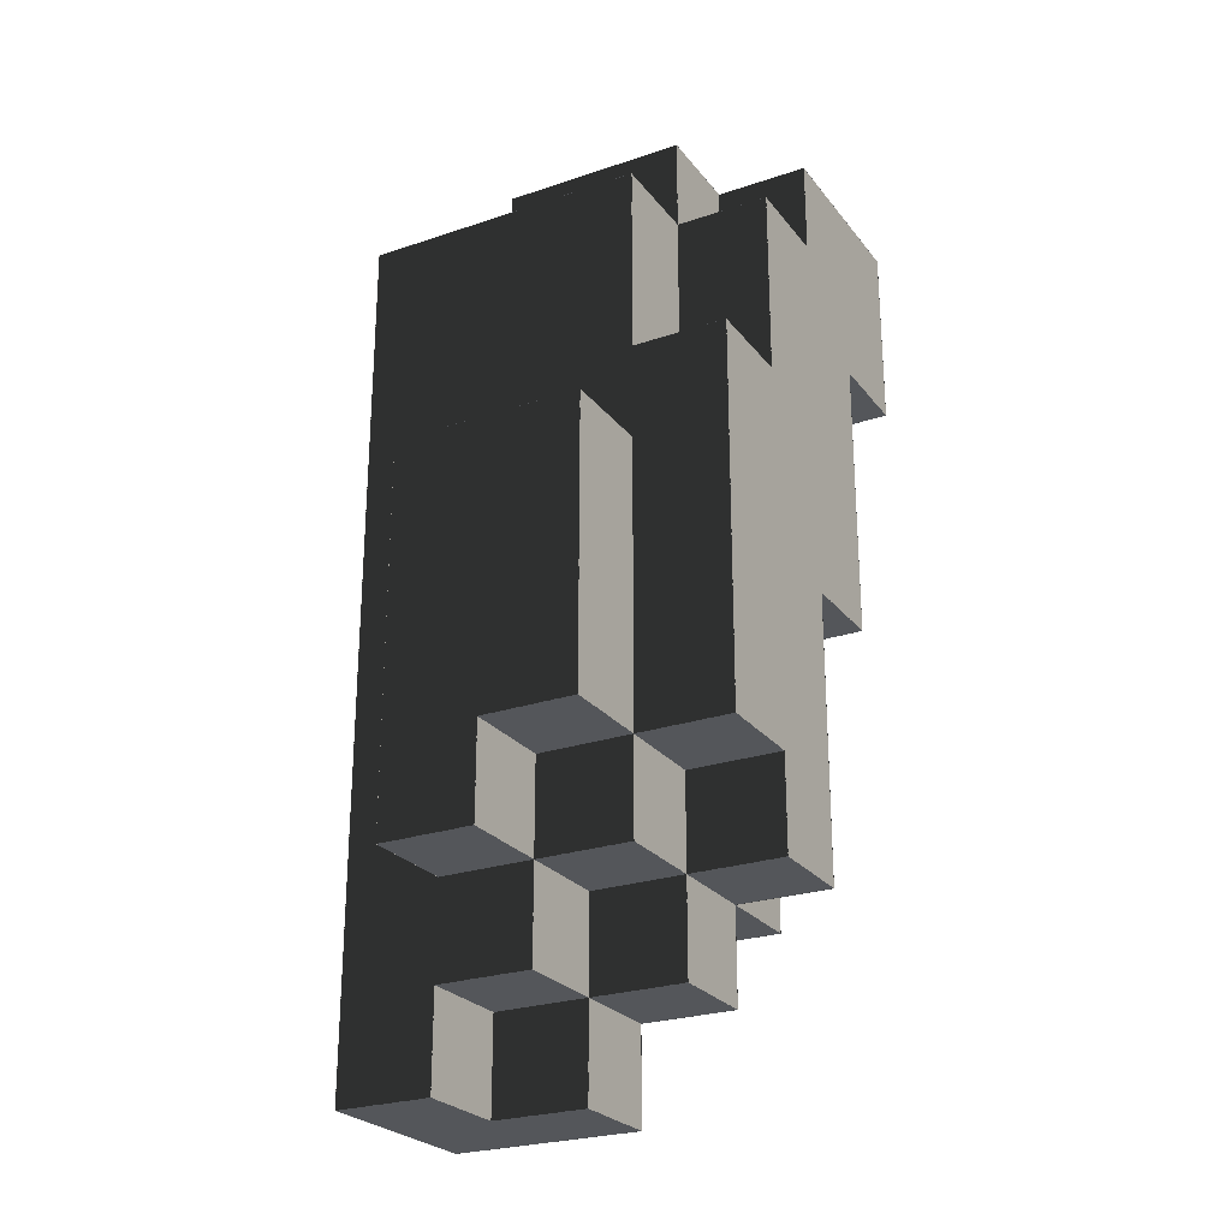
<metadata>
{"format":"obj","ext":"obj","renderer":"f3d","projection":"perspective","resolution":1024,"background":"white","views":[{"elev":-25.3,"azim":-61.4,"up":"+Y"}]}
</metadata>
<code>
g Terra Lord Arm
v 2.501 4.001 2
v 2.501 2.999 2
v 1.499 2.999 2
v 1.499 4.001 2
v -1.5 -3.999 -0.999
v -1.5 -5.001 -0.999
v -1.5 -5.001 -2.001
v -1.5 -3.999 -2.001
v -1.5 -2.999 -0.999
v -1.5 -4.001 -0.999
v -1.5 -4.001 -2.001
v -1.5 -2.999 -2.001
v -1.5 -2.999 0.0009999
v -1.5 -4.001 0.0009999
v -1.5 -4.001 -1.001
v -1.5 -2.999 -1.001
v -1.5 -1.999 -0.999
v -1.5 -3.001 -0.999
v -1.5 -3.001 -2.001
v -1.5 -1.999 -2.001
v -1.5 -1.999 1.001
v -1.5 -3.001 1.001
v -1.5 -3.001 -0.001
v -1.5 -1.999 -0.001
v -1.5 -0.999 -0.999
v -1.5 -2.001 -0.999
v -1.5 -2.001 -2.001
v -1.5 -0.999 -2.001
v -1.5 -0.999 2.001
v -1.5 -2.001 2.001
v -1.5 -2.001 0.999
v -1.5 -0.999 0.999
v -1.5 0.0009999 -0.999
v -1.5 -1.001 -0.999
v -1.5 -1.001 -2.001
v -1.5 0.0009999 -2.001
v -0.5 5.001 1.001
v -0.5 3.999 1.001
v -0.5 3.999 -0.001
v -0.5 5.001 -0.001
v -1.5 0.0009999 2.001
v -1.5 -1.001 2.001
v -1.5 -1.001 0.999
v -1.5 0.0009999 0.999
v -1.5 1.001 2.001
v -1.5 -0.0009999 2.001
v -1.5 -0.0009999 0.999
v -1.5 1.001 0.999
v -1.5 2.001 -0.999
v -1.5 0.999 -0.999
v -1.5 0.999 -2.001
v -1.5 2.001 -2.001
v -1.5 2.001 0.0009999
v -1.5 0.999 0.0009999
v -1.5 0.999 -1.001
v -1.5 2.001 -1.001
v -1.5 2.001 1.001
v -1.5 0.999 1.001
v -1.5 0.999 -0.001
v -1.5 2.001 -0.001
v -1.5 2.001 2.001
v -1.5 0.999 2.001
v -1.5 0.999 0.999
v -1.5 2.001 0.999
v -1.5 3.001 -0.999
v -1.5 1.999 -0.999
v -1.5 1.999 -2.001
v -1.5 3.001 -2.001
v -1.5 3.001 0.0009999
v -1.5 1.999 0.0009999
v -1.5 1.999 -1.001
v -1.5 3.001 -1.001
v -1.5 3.001 1.001
v -1.5 1.999 1.001
v -1.5 1.999 -0.001
v -1.5 3.001 -0.001
v -1.5 1.001 -0.999
v -1.5 -0.0009999 -0.999
v -1.5 -0.0009999 -2.001
v -1.5 1.001 -2.001
v -1.5 4.001 -0.999
v -1.5 2.999 -0.999
v -1.5 2.999 -2.001
v -1.5 4.001 -2.001
v -0.5 5.001 0.0009999
v -0.5 3.999 0.0009999
v -0.5 3.999 -1.001
v -0.5 5.001 -1.001
v -0.5 3.001 2.001
v -0.5 1.999 2.001
v -0.5 1.999 0.999
v -0.5 3.001 0.999
v 1.5 3.001 -1.001
v 1.5 1.999 -1.001
v 1.5 1.999 0.0009999
v 1.5 3.001 0.0009999
v 1.5 3.001 -0.001
v 1.5 1.999 -0.001
v 1.5 1.999 1.001
v 1.5 3.001 1.001
v 1.5 3.001 0.999
v 1.5 1.999 0.999
v 1.5 1.999 2.001
v 1.5 3.001 2.001
v 0.5 -3.999 -2.001
v 0.5 -5.001 -2.001
v 0.5 -5.001 -0.999
v 0.5 -3.999 -0.999
v 0.5 -3.999 -1.001
v 0.5 -5.001 -1.001
v 0.5 -5.001 0.0009999
v 0.5 -3.999 0.0009999
v 0.5 -2.999 -2.001
v 0.5 -4.001 -2.001
v 0.5 -4.001 -0.999
v 0.5 -2.999 -0.999
v 0.5 -2.999 -1.001
v 0.5 -4.001 -1.001
v 0.5 -4.001 0.0009999
v 0.5 -2.999 0.0009999
v 0.5 -2.999 -0.001
v 0.5 -4.001 -0.001
v 0.5 -4.001 1.001
v 0.5 -2.999 1.001
v -0.5 4.001 2.001
v -0.5 2.999 2.001
v -0.5 2.999 0.999
v -0.5 4.001 0.999
v 0.5 -1.999 -2.001
v 0.5 -3.001 -2.001
v 0.5 -3.001 -0.999
v 0.5 -1.999 -0.999
v 0.5 -0.999 -2.001
v 0.5 -2.001 -2.001
v 0.5 -2.001 -0.999
v 0.5 -0.999 -0.999
v 0.5 -0.999 0.999
v 0.5 -2.001 0.999
v 0.5 -2.001 2.001
v 0.5 -0.999 2.001
v 0.5 0.0009999 0.999
v 0.5 -1.001 0.999
v 0.5 -1.001 2.001
v 0.5 0.0009999 2.001
v 0.5 5.001 -0.999
v 0.5 3.999 -0.999
v 0.5 3.999 -2.001
v 0.5 5.001 -2.001
v 0.5 5.001 2.001
v 0.5 3.999 2.001
v 0.5 3.999 0.999
v 0.5 5.001 0.999
v -0.5 -3.999 0.0009999
v -0.5 -5.001 0.0009999
v -0.5 -5.001 -1.001
v -0.5 -3.999 -1.001
v -0.5 -2.999 1.001
v -0.5 -4.001 1.001
v -0.5 -4.001 -0.001
v -0.5 -2.999 -0.001
v -0.5 -1.999 2.001
v -0.5 -3.001 2.001
v -0.5 -3.001 0.999
v -0.5 -1.999 0.999
v 0.5 -1.999 0.999
v 0.5 -3.001 0.999
v 0.5 -3.001 2.001
v 0.5 -1.999 2.001
v 1.5 3.001 -2.001
v 1.5 1.999 -2.001
v 1.5 1.999 -0.999
v 1.5 3.001 -0.999
v -1.5 4.001 0.0009999
v -1.5 2.999 0.0009999
v -1.5 2.999 -1.001
v -1.5 4.001 -1.001
v -2.5 -1.999 0.0009999
v -2.5 -3.001 0.0009999
v -2.5 -3.001 -1.001
v -2.5 -1.999 -1.001
v -1.499 1 -1.001
v -1.499 1 0.0009999
v -2.501 1 0.0009999
v -2.501 1 -1.001
v -1.499 1 -0.001
v -1.499 1 1.001
v -2.501 1 1.001
v -2.501 1 -0.001
v 2.501 3 -0.999
v 2.501 3 -2.001
v 1.499 3 -2.001
v 1.499 3 -0.999
v 2.501 3 0.0009999
v 2.501 3 -1.001
v 1.499 3 -1.001
v 1.499 3 0.0009999
v 2.501 3 1.001
v 2.501 3 -0.001
v 1.499 3 -0.001
v 1.499 3 1.001
v 2.501 3 2.001
v 2.501 3 0.999
v 1.499 3 0.999
v 1.499 3 2.001
v 1.501 -3 0.0009999
v 1.501 -3 -1.001
v 0.499 -3 -1.001
v 0.499 -3 0.0009999
v 1.501 -3 1.001
v 1.501 -3 -0.001
v 0.499 -3 -0.001
v 0.499 -3 1.001
v -0.499 4 -0.001
v -0.499 4 1.001
v -1.501 4 1.001
v -1.501 4 -0.001
v 1.501 -1 -0.999
v 1.501 -1 -2.001
v 0.499 -1 -2.001
v 0.499 -1 -0.999
v 0.501 -5 -0.999
v 0.501 -5 -2.001
v -0.501 -5 -2.001
v -0.501 -5 -0.999
v 0.501 -5 0.0009999
v 0.501 -5 -1.001
v -0.501 -5 -1.001
v -0.501 -5 0.0009999
v 0.501 -4 1.001
v 0.501 -4 -0.001
v -0.501 -4 -0.001
v -0.501 -4 1.001
v 0.501 -3 2.001
v 0.501 -3 0.999
v -0.501 -3 0.999
v -0.501 -3 2.001
v -0.499 -5 -0.999
v -0.499 -5 -2.001
v -1.501 -5 -2.001
v -1.501 -5 -0.999
v -0.499 -4 0.0009999
v -0.499 -4 -1.001
v -1.501 -4 -1.001
v -1.501 -4 0.0009999
v -0.499 -3 1.001
v -0.499 -3 -0.001
v -1.501 -3 -0.001
v -1.501 -3 1.001
v -0.499 -2 2.001
v -0.499 -2 0.999
v -1.501 -2 0.999
v -1.501 -2 2.001
v 1.501 0 2.001
v 1.501 0 0.999
v 0.499 0 0.999
v 0.499 0 2.001
v -1.5 4.001 1.001
v -1.5 2.999 1.001
v -1.5 2.999 -0.001
v -1.5 4.001 -0.001
v -0.499 4 -1.001
v -0.499 4 0.0009999
v -1.501 4 0.0009999
v -1.501 4 -1.001
v -0.499 2 0.999
v -0.499 2 2.001
v -1.501 2 2.001
v -1.501 2 0.999
v -2.5 -0.999 0.0009999
v -2.5 -2.001 0.0009999
v -2.5 -2.001 -1.001
v -2.5 -0.999 -1.001
v -2.5 -0.999 1.001
v -2.5 -2.001 1.001
v -2.5 -2.001 -0.001
v -2.5 -0.999 -0.001
v -2.5 0.0009999 0.0009999
v -2.5 -1.001 0.0009999
v -2.5 -1.001 -1.001
v -2.5 0.0009999 -1.001
v -2.5 0.0009999 1.001
v -2.5 -1.001 1.001
v -2.5 -1.001 -0.001
v -2.5 0.0009999 -0.001
v -2.5 1.001 0.0009999
v -2.5 -0.0009999 0.0009999
v -2.5 -0.0009999 -1.001
v -2.5 1.001 -1.001
v -2.5 1.001 1.001
v -2.5 -0.0009999 1.001
v -2.5 -0.0009999 -0.001
v -2.5 1.001 -0.001
v 2.501 5 -2.001
v 2.501 5 -0.999
v 1.499 5 -0.999
v 1.499 5 -2.001
v 2.501 5 -1.001
v 2.501 5 0.0009999
v 1.499 5 0.0009999
v 1.499 5 -1.001
v -0.499 4 -2.001
v -0.499 4 -0.999
v -1.501 4 -0.999
v -1.501 4 -2.001
v 2.501 5 -0.001
v 2.501 5 1.001
v 1.499 5 1.001
v 1.499 5 -0.001
v 1.501 5 -2.001
v 1.501 5 -0.999
v 0.499 5 -0.999
v 0.499 5 -2.001
v 1.501 5 -1.001
v 1.501 5 0.0009999
v 0.499 5 0.0009999
v 0.499 5 -1.001
v 1.501 5 -0.001
v 1.501 5 1.001
v 0.499 5 1.001
v 0.499 5 -0.001
v 1.501 5 0.999
v 1.501 5 2.001
v 0.499 5 2.001
v 0.499 5 0.999
v 0.501 4 -2.001
v 0.501 4 -0.999
v -0.501 4 -0.999
v -0.501 4 -2.001
v 0.501 4 0.999
v 0.501 4 2.001
v -0.501 4 2.001
v -0.501 4 0.999
v 0.501 5 -1.001
v 0.501 5 0.0009999
v -0.501 5 0.0009999
v -0.501 5 -1.001
v 0.501 5 -0.001
v 0.501 5 1.001
v -0.501 5 1.001
v -0.501 5 -0.001
v 2.501 5 0.999
v 2.501 5 2.001
v 1.499 5 2.001
v 1.499 5 0.999
v 1.5 2.001 0.999
v 1.5 0.999 0.999
v 1.5 0.999 2.001
v 1.5 2.001 2.001
v 1.5 2.001 -0.001
v 1.5 0.999 -0.001
v 1.5 0.999 1.001
v 1.5 2.001 1.001
v 1.5 2.001 -1.001
v 1.5 0.999 -1.001
v 1.5 0.999 0.0009999
v 1.5 2.001 0.0009999
v -0.499 -0.999 2
v -0.499 -2.001 2
v -1.501 -2.001 2
v -1.501 -0.999 2
v -0.499 0.0009999 2
v -0.499 -1.001 2
v -1.501 -1.001 2
v -1.501 0.0009999 2
v -0.499 1.001 2
v -0.499 -0.0009999 2
v -1.501 -0.0009999 2
v -1.501 1.001 2
v -0.499 2.001 2
v -0.499 0.999 2
v -1.501 0.999 2
v -1.501 2.001 2
v -0.499 3.001 1
v -0.499 1.999 1
v -1.501 1.999 1
v -1.501 3.001 1
v -0.499 4.001 1
v -0.499 2.999 1
v -1.501 2.999 1
v -1.501 4.001 1
v -1.499 -1.999 0
v -1.499 -3.001 0
v -2.501 -3.001 0
v -2.501 -1.999 0
v -1.499 -0.999 1
v -1.499 -2.001 1
v -2.501 -2.001 1
v -2.501 -0.999 1
v -0.499 -1.999 1
v -0.499 -3.001 1
v -1.501 -3.001 1
v -1.501 -1.999 1
v -1.499 0.0009999 1
v -1.499 -1.001 1
v -2.501 -1.001 1
v -2.501 0.0009999 1
v 1.499 4.001 -2
v 1.499 2.999 -2
v 2.501 2.999 -2
v 2.501 4.001 -2
v 1.499 5.001 -2
v 1.499 3.999 -2
v 2.501 3.999 -2
v 2.501 5.001 -2
v 0.499 -1.999 -1
v 0.499 -3.001 -1
v 1.501 -3.001 -1
v 1.501 -1.999 -1
v 0.499 -0.999 -1
v 0.499 -2.001 -1
v 1.501 -2.001 -1
v 1.501 -0.999 -1
v 0.499 0.0009999 -2
v 0.499 -1.001 -2
v 1.501 -1.001 -2
v 1.501 0.0009999 -2
v 0.499 1.001 -2
v 0.499 -0.0009999 -2
v 1.501 -0.0009999 -2
v 1.501 1.001 -2
v 0.499 2.001 -2
v 0.499 0.999 -2
v 1.501 0.999 -2
v 1.501 2.001 -2
v 0.499 3.001 -2
v 0.499 1.999 -2
v 1.501 1.999 -2
v 1.501 3.001 -2
v -1.499 1.001 1
v -1.499 -0.0009999 1
v -2.501 -0.0009999 1
v -2.501 1.001 1
v 0.499 4.001 -2
v 0.499 2.999 -2
v 1.501 2.999 -2
v 1.501 4.001 -2
v -0.499 -2.999 0
v -0.499 -4.001 0
v -1.501 -4.001 0
v -1.501 -2.999 0
v 0.501 5.001 1
v 0.501 3.999 1
v -0.501 3.999 1
v -0.501 5.001 1
v 2.501 5.001 2
v 2.501 3.999 2
v 1.499 3.999 2
v 1.499 5.001 2
v 1.501 -1.999 1
v 1.501 -3.001 1
v 0.499 -3.001 1
v 0.499 -1.999 1
v 1.501 -0.999 1
v 1.501 -2.001 1
v 0.499 -2.001 1
v 0.499 -0.999 1
v 1.501 0.0009999 1
v 1.501 -1.001 1
v 0.499 -1.001 1
v 0.499 0.0009999 1
v 1.501 1.001 2
v 1.501 -0.0009999 2
v 0.499 -0.0009999 2
v 0.499 1.001 2
v 1.501 2.001 2
v 1.501 0.999 2
v 0.499 0.999 2
v 0.499 2.001 2
v 1.501 3.001 2
v 1.501 1.999 2
v 0.499 1.999 2
v 0.499 3.001 2
v 1.501 4.001 2
v 1.501 2.999 2
v 0.499 2.999 2
v 0.499 4.001 2
v -0.499 -3.999 -1
v -0.499 -5.001 -1
v -1.501 -5.001 -1
v -1.501 -3.999 -1
v 1.501 5.001 2
v 1.501 3.999 2
v 0.499 3.999 2
v 0.499 5.001 2
v 0.501 -2.999 1
v 0.501 -4.001 1
v -0.501 -4.001 1
v -0.501 -2.999 1
v 0.501 -1.999 2
v 0.501 -3.001 2
v -0.501 -3.001 2
v -0.501 -1.999 2
v 0.501 -0.999 2
v 0.501 -2.001 2
v -0.501 -2.001 2
v -0.501 -0.999 2
v 0.501 0.0009999 2
v 0.501 -1.001 2
v -0.501 -1.001 2
v -0.501 0.0009999 2
v 0.501 1.001 2
v 0.501 -0.0009999 2
v -0.501 -0.0009999 2
v -0.501 1.001 2
v 0.501 2.001 2
v 0.501 0.999 2
v -0.501 0.999 2
v -0.501 2.001 2
v 0.501 3.001 2
v 0.501 1.999 2
v -0.501 1.999 2
v -0.501 3.001 2
v 0.501 4.001 2
v 0.501 2.999 2
v -0.501 2.999 2
v -0.501 4.001 2
v 0.501 -3.999 0
v 0.501 -5.001 0
v -0.501 -5.001 0
v -0.501 -3.999 0
v 0.499 5.001 -2
v 0.499 3.999 -2
v 1.501 3.999 -2
v 1.501 5.001 -2
v -0.501 -3.999 -2
v -0.501 -5.001 -2
v 0.501 -5.001 -2
v 0.501 -3.999 -2
v -0.501 -2.999 -2
v -0.501 -4.001 -2
v 0.501 -4.001 -2
v 0.501 -2.999 -2
v 2.5 4.001 -0.001
v 2.5 2.999 -0.001
v 2.5 2.999 1.001
v 2.5 4.001 1.001
v 2.5 4.001 0.999
v 2.5 2.999 0.999
v 2.5 2.999 2.001
v 2.5 4.001 2.001
v 2.5 5.001 -2.001
v 2.5 3.999 -2.001
v 2.5 3.999 -0.999
v 2.5 5.001 -0.999
v 2.5 5.001 -1.001
v 2.5 3.999 -1.001
v 2.5 3.999 0.0009999
v 2.5 5.001 0.0009999
v 2.5 5.001 -0.001
v 2.5 3.999 -0.001
v 2.5 3.999 1.001
v 2.5 5.001 1.001
v 2.5 5.001 0.999
v 2.5 3.999 0.999
v 2.5 3.999 2.001
v 2.5 5.001 2.001
v 1.5 -1.999 -1.001
v 1.5 -3.001 -1.001
v 1.5 -3.001 0.0009999
v 1.5 -1.999 0.0009999
v 1.5 -1.999 -0.001
v 1.5 -3.001 -0.001
v 1.5 -3.001 1.001
v 1.5 -1.999 1.001
v 2.5 4.001 -1.001
v 2.5 2.999 -1.001
v 2.5 2.999 0.0009999
v 2.5 4.001 0.0009999
v 1.5 -0.999 -1.001
v 1.5 -2.001 -1.001
v 1.5 -2.001 0.0009999
v 1.5 -0.999 0.0009999
v 1.5 0.0009999 -2.001
v 1.5 -1.001 -2.001
v 1.5 -1.001 -0.999
v 1.5 0.0009999 -0.999
v 1.5 0.0009999 -1.001
v 1.5 -1.001 -1.001
v 1.5 -1.001 0.0009999
v 1.5 0.0009999 0.0009999
v 1.5 0.0009999 -0.001
v 1.5 -1.001 -0.001
v 1.5 -1.001 1.001
v 1.5 0.0009999 1.001
v 1.5 1.001 -2.001
v 1.5 -0.0009999 -2.001
v 1.5 -0.0009999 -0.999
v 1.5 1.001 -0.999
v 1.5 1.001 -1.001
v 1.5 -0.0009999 -1.001
v 1.5 -0.0009999 0.0009999
v 1.5 1.001 0.0009999
v 1.5 1.001 -0.001
v 1.5 -0.0009999 -0.001
v 1.5 -0.0009999 1.001
v 1.5 1.001 1.001
v 1.5 1.001 0.999
v 1.5 -0.0009999 0.999
v 1.5 -0.0009999 2.001
v 1.5 1.001 2.001
v 1.5 2.001 -2.001
v 1.5 0.999 -2.001
v 1.5 0.999 -0.999
v 1.5 2.001 -0.999
v 1.5 -0.999 -0.001
v 1.5 -2.001 -0.001
v 1.5 -2.001 1.001
v 1.5 -0.999 1.001
v 2.5 4.001 -2.001
v 2.5 2.999 -2.001
v 2.5 2.999 -0.999
v 2.5 4.001 -0.999
v -2.501 1.001 -1
v -2.501 -0.0009999 -1
v -1.499 -0.0009999 -1
v -1.499 1.001 -1
v -2.501 0.0009999 -1
v -2.501 -1.001 -1
v -1.499 -1.001 -1
v -1.499 0.0009999 -1
v -0.501 -1.999 -2
v -0.501 -3.001 -2
v 0.501 -3.001 -2
v 0.501 -1.999 -2
v -0.501 -0.999 -2
v -0.501 -2.001 -2
v 0.501 -2.001 -2
v 0.501 -0.999 -2
v -0.501 0.0009999 -2
v -0.501 -1.001 -2
v 0.501 -1.001 -2
v 0.501 0.0009999 -2
v -0.501 1.001 -2
v -0.501 -0.0009999 -2
v 0.501 -0.0009999 -2
v 0.501 1.001 -2
v -0.501 2.001 -2
v -0.501 0.999 -2
v 0.501 0.999 -2
v 0.501 2.001 -2
v -0.501 3.001 -2
v -0.501 1.999 -2
v 0.501 1.999 -2
v 0.501 3.001 -2
v -0.501 4.001 -2
v -0.501 2.999 -2
v 0.501 2.999 -2
v 0.501 4.001 -2
v -0.501 5.001 -1
v -0.501 3.999 -1
v 0.501 3.999 -1
v 0.501 5.001 -1
v -1.501 -3.999 -2
v -1.501 -5.001 -2
v -0.499 -5.001 -2
v -0.499 -3.999 -2
v -1.501 -2.999 -2
v -1.501 -4.001 -2
v -0.499 -4.001 -2
v -0.499 -2.999 -2
v -1.501 -1.999 -2
v -1.501 -3.001 -2
v -0.499 -3.001 -2
v -0.499 -1.999 -2
v -1.501 -0.999 -2
v -1.501 -2.001 -2
v -0.499 -2.001 -2
v -0.499 -0.999 -2
v -1.501 0.0009999 -2
v -1.501 -1.001 -2
v -0.499 -1.001 -2
v -0.499 0.0009999 -2
v -1.501 1.001 -2
v -1.501 -0.0009999 -2
v -0.499 -0.0009999 -2
v -0.499 1.001 -2
v -1.501 2.001 -2
v -1.501 0.999 -2
v -0.499 0.999 -2
v -0.499 2.001 -2
v -1.501 3.001 -2
v -1.501 1.999 -2
v -0.499 1.999 -2
v -0.499 3.001 -2
v -1.501 4.001 -2
v -1.501 2.999 -2
v -0.499 2.999 -2
v -0.499 4.001 -2
v -2.501 -1.999 -1
v -2.501 -3.001 -1
v -1.499 -3.001 -1
v -1.499 -1.999 -1
v -2.501 -0.999 -1
v -2.501 -2.001 -1
v -1.499 -2.001 -1
v -1.499 -0.999 -1
v -1.499 -3 0.0009999
v -1.499 -3 -1.001
v -2.501 -3 -1.001
v -2.501 -3 0.0009999
v -1.499 -2 1.001
v -1.499 -2 -0.001
v -2.501 -2 -0.001
v -2.501 -2 1.001
f 703 701 704
f 703 702 701
f 699 697 700
f 699 698 697
f 695 693 696
f 695 694 693
f 691 689 692
f 691 690 689
f 687 685 688
f 687 686 685
f 683 681 684
f 683 682 681
f 679 677 680
f 679 678 677
f 675 673 676
f 675 674 673
f 671 669 672
f 671 670 669
f 667 665 668
f 667 666 665
f 663 661 664
f 663 662 661
f 659 657 660
f 659 658 657
f 655 653 656
f 655 654 653
f 651 649 652
f 651 650 649
f 647 645 648
f 647 646 645
f 643 641 644
f 643 642 641
f 639 637 640
f 639 638 637
f 635 633 636
f 635 634 633
f 631 629 632
f 631 630 629
f 627 625 628
f 627 626 625
f 623 621 624
f 623 622 621
f 619 617 620
f 619 618 617
f 615 613 616
f 615 614 613
f 611 609 612
f 611 610 609
f 607 605 608
f 607 606 605
f 603 601 604
f 603 602 601
f 599 597 600
f 599 598 597
f 595 593 596
f 595 594 593
f 591 589 592
f 591 590 589
f 587 585 588
f 587 586 585
f 583 581 584
f 583 582 581
f 579 577 580
f 579 578 577
f 575 573 576
f 575 574 573
f 571 569 572
f 571 570 569
f 567 565 568
f 567 566 565
f 563 561 564
f 563 562 561
f 559 557 560
f 559 558 557
f 555 553 556
f 555 554 553
f 551 549 552
f 551 550 549
f 547 545 548
f 547 546 545
f 543 541 544
f 543 542 541
f 539 537 540
f 539 538 537
f 535 533 536
f 535 534 533
f 531 529 532
f 531 530 529
f 527 525 528
f 527 526 525
f 523 521 524
f 523 522 521
f 519 517 520
f 519 518 517
f 515 513 516
f 515 514 513
f 511 509 512
f 511 510 509
f 507 505 508
f 507 506 505
f 503 501 504
f 503 502 501
f 499 497 500
f 499 498 497
f 495 493 496
f 495 494 493
f 491 489 492
f 491 490 489
f 487 485 488
f 487 486 485
f 483 481 484
f 483 482 481
f 479 477 480
f 479 478 477
f 475 473 476
f 475 474 473
f 471 469 472
f 471 470 469
f 467 465 468
f 467 466 465
f 463 461 464
f 463 462 461
f 459 457 460
f 459 458 457
f 455 453 456
f 455 454 453
f 451 449 452
f 451 450 449
f 447 445 448
f 447 446 445
f 443 441 444
f 443 442 441
f 439 437 440
f 439 438 437
f 435 433 436
f 435 434 433
f 431 429 432
f 431 430 429
f 427 425 428
f 427 426 425
f 423 421 424
f 423 422 421
f 419 417 420
f 419 418 417
f 415 413 416
f 415 414 413
f 411 409 412
f 411 410 409
f 407 405 408
f 407 406 405
f 403 401 404
f 403 402 401
f 399 397 400
f 399 398 397
f 395 393 396
f 395 394 393
f 391 389 392
f 391 390 389
f 387 385 388
f 387 386 385
f 383 381 384
f 383 382 381
f 379 377 380
f 379 378 377
f 375 373 376
f 375 374 373
f 371 369 372
f 371 370 369
f 367 365 368
f 367 366 365
f 363 361 364
f 363 362 361
f 359 357 360
f 359 358 357
f 355 353 356
f 355 354 353
f 351 349 352
f 351 350 349
f 347 345 348
f 347 346 345
f 343 341 344
f 343 342 341
f 339 337 340
f 339 338 337
f 335 333 336
f 335 334 333
f 331 329 332
f 331 330 329
f 327 325 328
f 327 326 325
f 323 321 324
f 323 322 321
f 319 317 320
f 319 318 317
f 315 313 316
f 315 314 313
f 311 309 312
f 311 310 309
f 307 305 308
f 307 306 305
f 303 301 304
f 303 302 301
f 299 297 300
f 299 298 297
f 295 293 296
f 295 294 293
f 291 289 292
f 291 290 289
f 287 285 288
f 287 286 285
f 283 281 284
f 283 282 281
f 279 277 280
f 279 278 277
f 275 273 276
f 275 274 273
f 271 269 272
f 271 270 269
f 267 265 268
f 267 266 265
f 263 261 264
f 263 262 261
f 259 257 260
f 259 258 257
f 255 253 256
f 255 254 253
f 251 249 252
f 251 250 249
f 247 245 248
f 247 246 245
f 243 241 244
f 243 242 241
f 239 237 240
f 239 238 237
f 235 233 236
f 235 234 233
f 231 229 232
f 231 230 229
f 227 225 228
f 227 226 225
f 223 221 224
f 223 222 221
f 219 217 220
f 219 218 217
f 215 213 216
f 215 214 213
f 211 209 212
f 211 210 209
f 207 205 208
f 207 206 205
f 203 201 204
f 203 202 201
f 199 197 200
f 199 198 197
f 195 193 196
f 195 194 193
f 191 189 192
f 191 190 189
f 187 185 188
f 187 186 185
f 183 181 184
f 183 182 181
f 179 177 180
f 179 178 177
f 175 173 176
f 175 174 173
f 171 169 172
f 171 170 169
f 167 165 168
f 167 166 165
f 163 161 164
f 163 162 161
f 159 157 160
f 159 158 157
f 155 153 156
f 155 154 153
f 151 149 152
f 151 150 149
f 147 145 148
f 147 146 145
f 143 141 144
f 143 142 141
f 139 137 140
f 139 138 137
f 135 133 136
f 135 134 133
f 131 129 132
f 131 130 129
f 127 125 128
f 127 126 125
f 123 121 124
f 123 122 121
f 119 117 120
f 119 118 117
f 115 113 116
f 115 114 113
f 111 109 112
f 111 110 109
f 107 105 108
f 107 106 105
f 103 101 104
f 103 102 101
f 99 97 100
f 99 98 97
f 95 93 96
f 95 94 93
f 91 89 92
f 91 90 89
f 87 85 88
f 87 86 85
f 83 81 84
f 83 82 81
f 79 77 80
f 79 78 77
f 75 73 76
f 75 74 73
f 71 69 72
f 71 70 69
f 67 65 68
f 67 66 65
f 63 61 64
f 63 62 61
f 59 57 60
f 59 58 57
f 55 53 56
f 55 54 53
f 51 49 52
f 51 50 49
f 47 45 48
f 47 46 45
f 43 41 44
f 43 42 41
f 39 37 40
f 39 38 37
f 35 33 36
f 35 34 33
f 31 29 32
f 31 30 29
f 27 25 28
f 27 26 25
f 23 21 24
f 23 22 21
f 19 17 20
f 19 18 17
f 15 13 16
f 15 14 13
f 11 9 12
f 11 10 9
f 7 5 8
f 7 6 5
f 3 1 4
f 3 2 1

</code>
